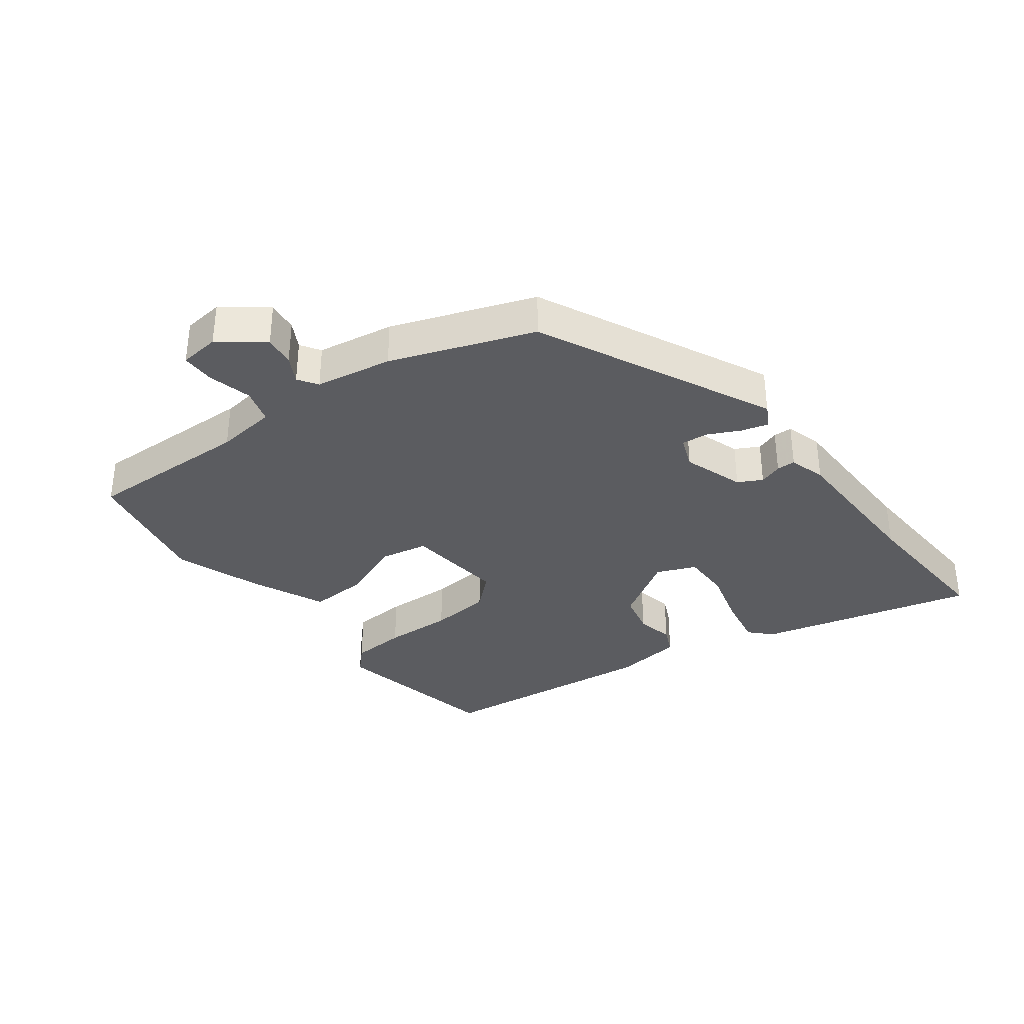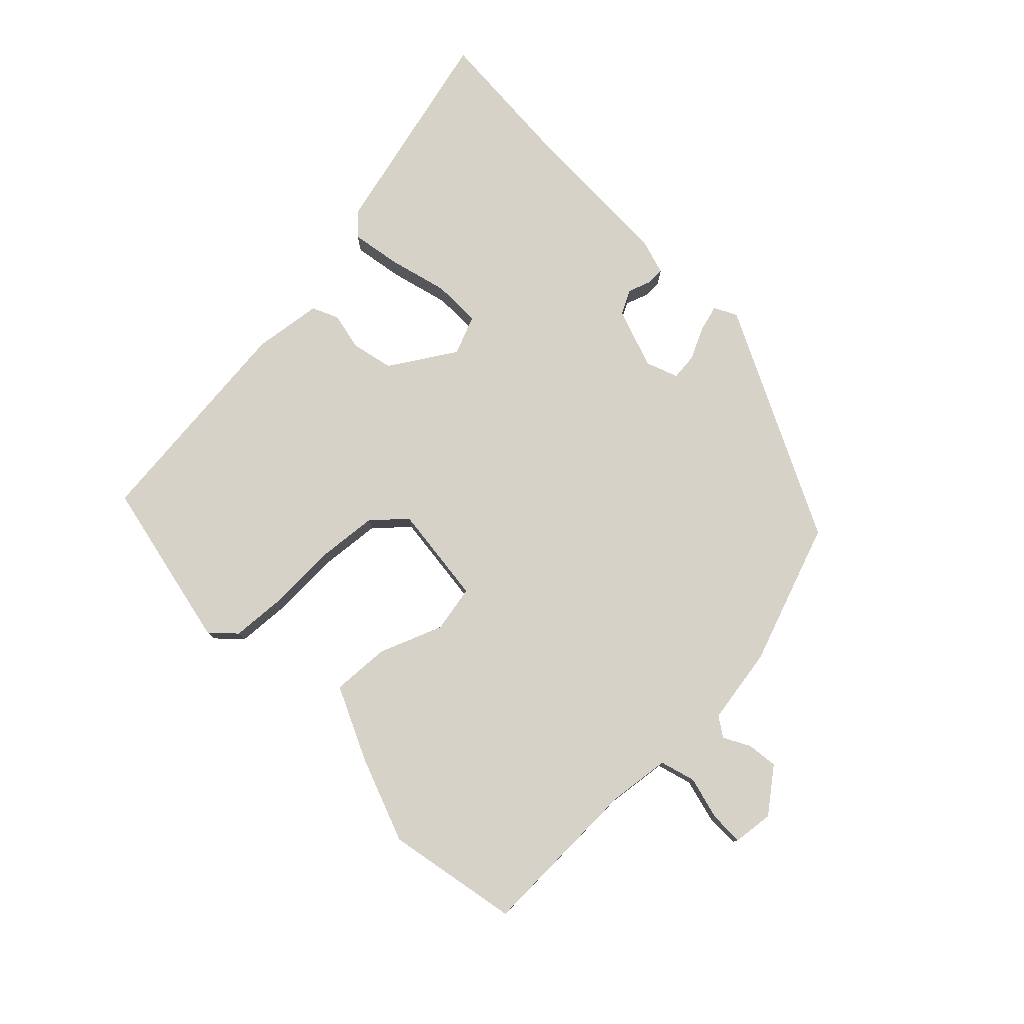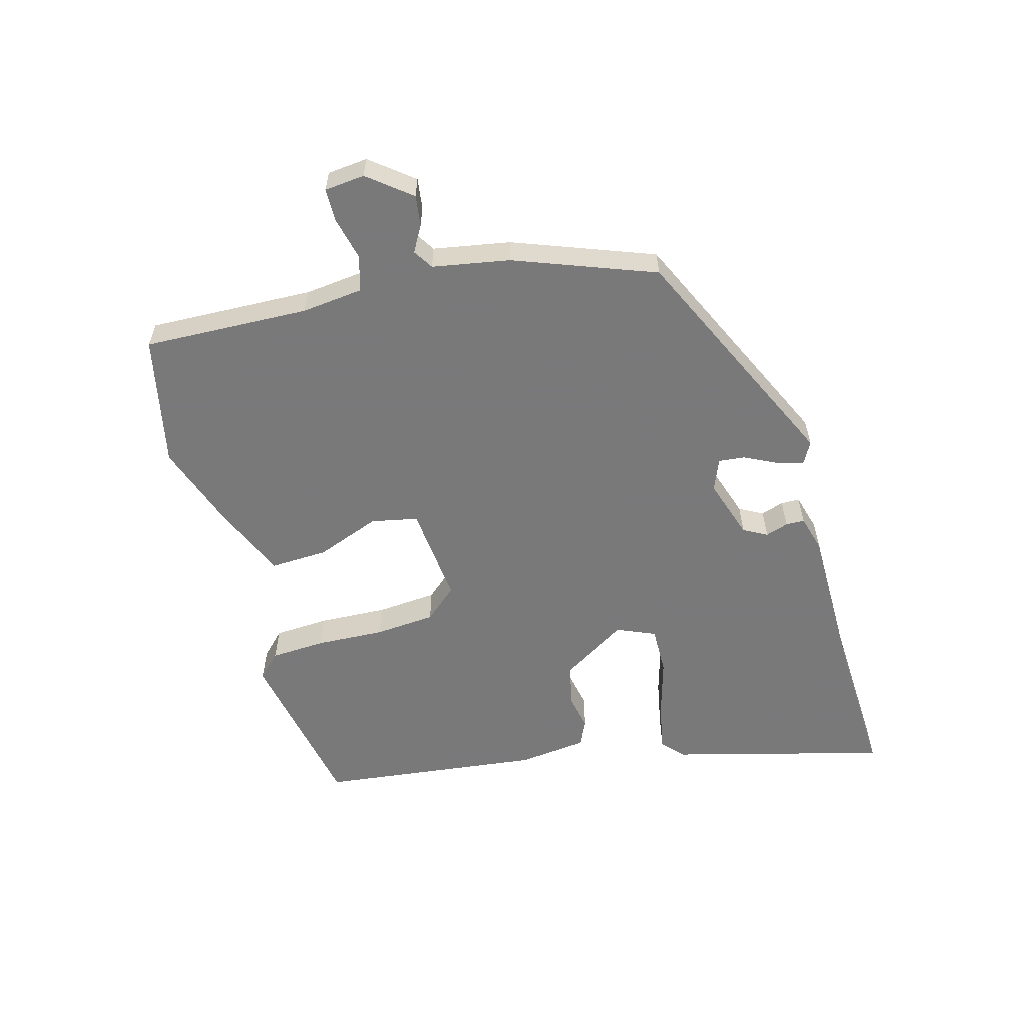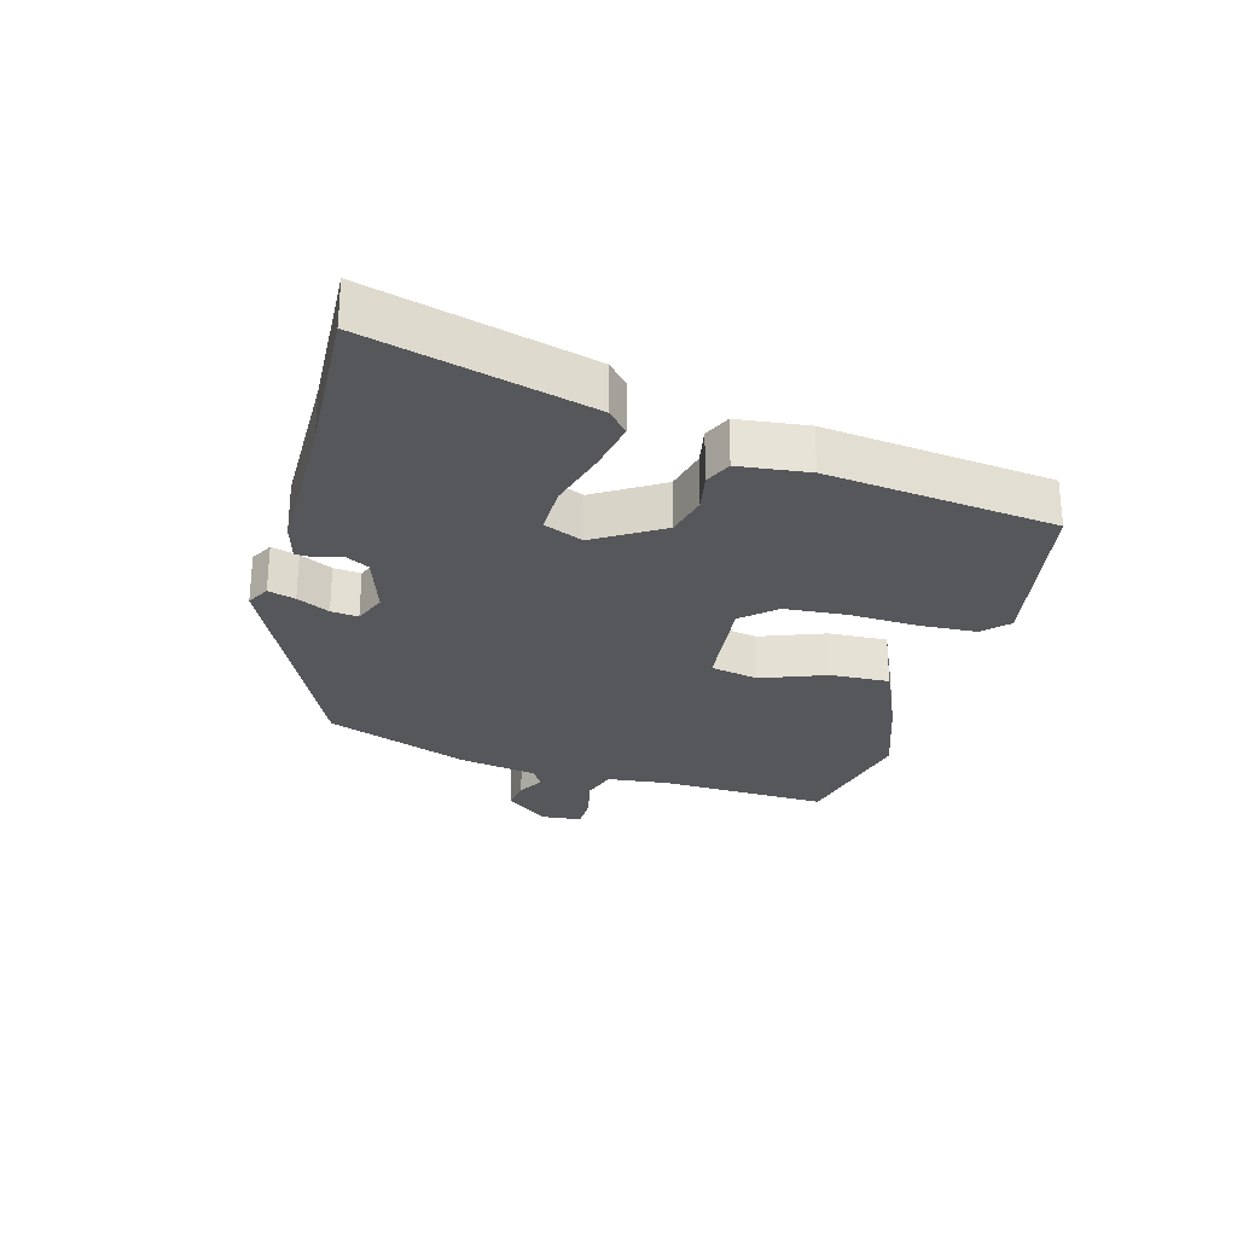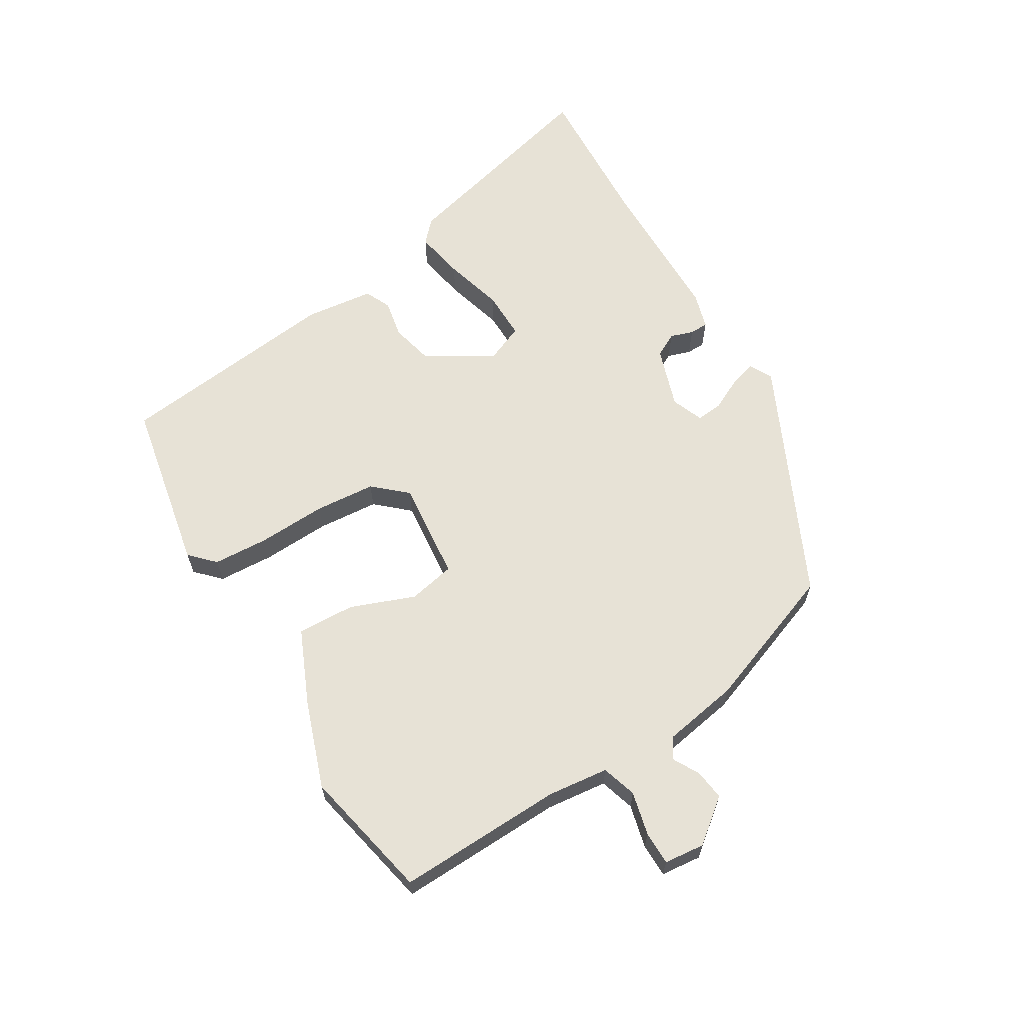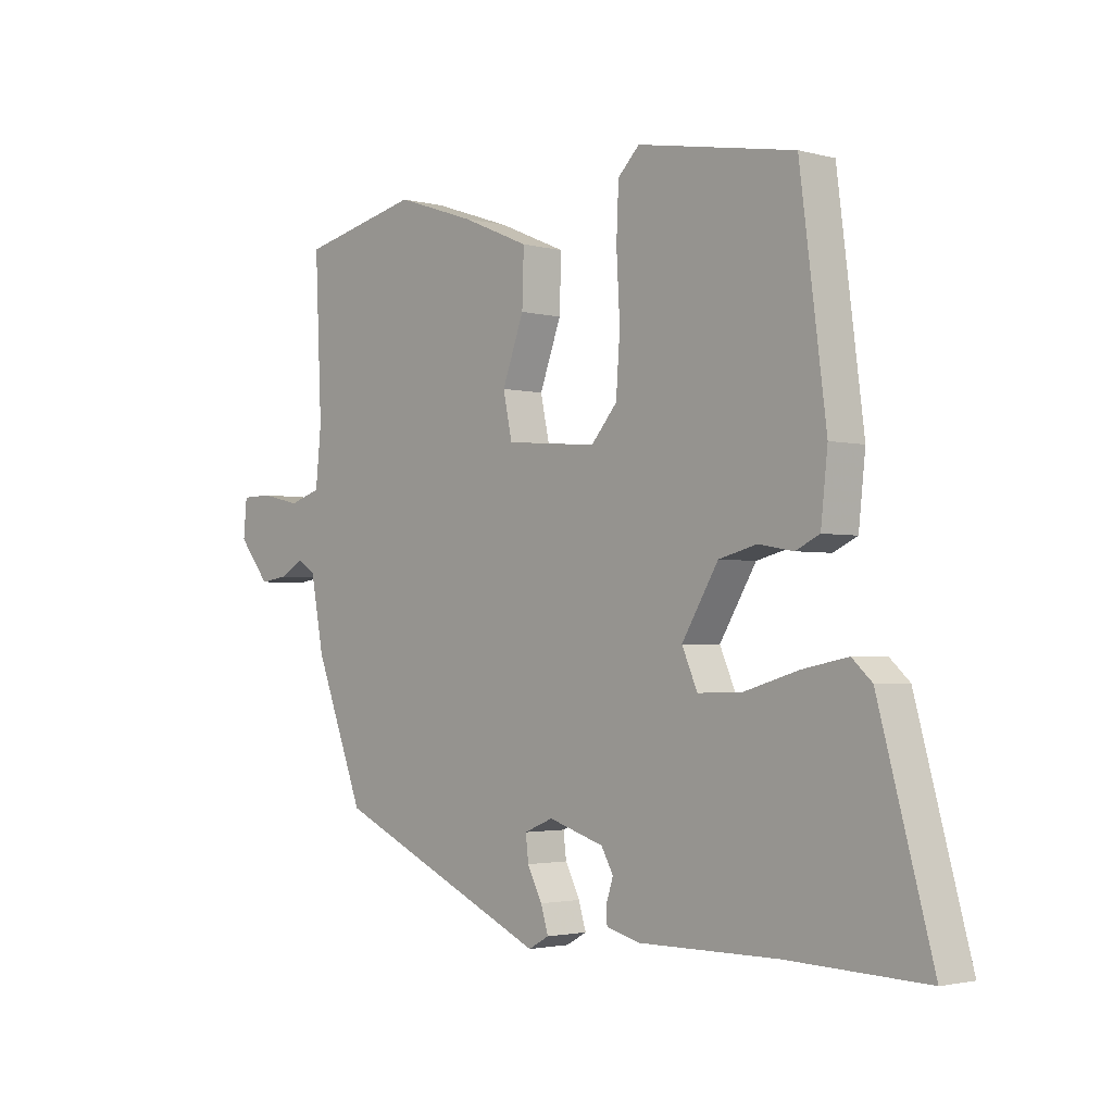
<metadata>
{"format":"obj","ext":"obj","renderer":"f3d","projection":"perspective","resolution":1024,"background":"white","views":[{"elev":-34.7,"azim":128.1,"up":"+Y"},{"elev":78.0,"azim":47.0,"up":"+Y"},{"elev":-57.8,"azim":105.9,"up":"+Y"},{"elev":-27.3,"azim":-104.9,"up":"+Y"},{"elev":63.7,"azim":59.6,"up":"+Y"},{"elev":-2.4,"azim":-132.7,"up":"+Z"}]}
</metadata>
<code>
v 0.338 0.07 0.536
v 0.549 0.07 0.489
v 0.537 0.07 0.222
v 0.547 0.07 0.124
v 0.603 0.07 0.106
v 0.673 0.07 0.122
v 0.727 0.07 0.121
v 0.733 0.07 0.056
v 0.678 0.07 -0.012
v 0.629 0.07 -0.005
v 0.587 0.07 0.019
v 0.555 0.07 -0.001
v 0.532 0.07 -0.124
v 0.445 0.07 -0.35
v 0.066 0.07 -0.523
v 0.03 0.07 -0.503
v 0.043 0.07 -0.46
v 0.069 0.07 -0.409
v 0.074 0.07 -0.366
v 0.023 0.07 -0.345
v -0.075 0.07 -0.376
v -0.096 0.07 -0.414
v -0.084 0.07 -0.451
v -0.085 0.07 -0.481
v -0.144 0.07 -0.497
v -0.389 0.07 -0.496
v -0.632 0.07 -0.505
v -0.538 0.07 -0.16
v -0.503 0.07 -0.128
v -0.423 0.07 -0.144
v -0.328 0.07 -0.172
v -0.25 0.07 -0.174
v -0.223 0.07 -0.112
v -0.287 0.07 -0.006
v -0.354 0.07 0.011
v -0.415 0.07 0
v -0.457 0.07 0.02
v -0.469 0.07 0.131
v -0.423 0.07 0.491
v -0.146 0.07 0.541
v -0.108 0.07 0.503
v -0.104 0.07 0.414
v -0.11 0.07 0.304
v -0.103 0.07 0.206
v -0.057 0.07 0.153
v 0.104 0.07 0.167
v 0.12 0.07 0.242
v 0.082 0.07 0.345
v 0.079 0.07 0.438
v 0.199 0.07 0.489
v 0.338 0 0.536
v 0.549 0 0.489
v 0.537 0 0.222
v 0.547 0 0.124
v 0.603 0 0.106
v 0.673 0 0.122
v 0.727 0 0.121
v 0.733 0 0.056
v 0.678 0 -0.012
v 0.629 0 -0.005
v 0.587 0 0.019
v 0.555 0 -0.001
v 0.532 0 -0.124
v 0.445 0 -0.35
v 0.066 0 -0.523
v 0.03 0 -0.503
v 0.043 0 -0.46
v 0.069 0 -0.409
v 0.074 0 -0.366
v 0.023 0 -0.345
v -0.075 0 -0.376
v -0.096 0 -0.414
v -0.084 0 -0.451
v -0.085 0 -0.481
v -0.144 0 -0.497
v -0.389 0 -0.496
v -0.632 0 -0.505
v -0.538 0 -0.16
v -0.503 0 -0.128
v -0.423 0 -0.144
v -0.328 0 -0.172
v -0.25 0 -0.174
v -0.223 0 -0.112
v -0.287 0 -0.006
v -0.354 0 0.011
v -0.415 0 0
v -0.457 0 0.02
v -0.469 0 0.131
v -0.423 0 0.491
v -0.146 0 0.541
v -0.108 0 0.503
v -0.104 0 0.414
v -0.11 0 0.304
v -0.103 0 0.206
v -0.057 0 0.153
v 0.104 0 0.167
v 0.12 0 0.242
v 0.082 0 0.345
v 0.079 0 0.438
v 0.199 0 0.489
f 47 48 49 50
f 46 47 50 1
f 40 41 42 43
f 40 43 44
f 39 40 44
f 38 39 44 45
f 35 36 37 38
f 34 35 38 45
f 28 29 30 31
f 26 27 28 31
f 26 31 32
f 25 26 32 33
f 22 23 24 25
f 21 22 25 33
f 15 16 17 18
f 15 18 19
f 12 13 14 15
f 12 15 19
f 8 9 10 11
f 6 7 8 11
f 5 6 11 12
f 4 5 12 19
f 46 1 2 3
f 46 3 4 19
f 33 34 45 46
f 20 21 33 46
f 19 20 46
f 100 99 98 97
f 51 100 97 96
f 93 92 91 90
f 94 93 90
f 94 90 89
f 95 94 89 88
f 88 87 86 85
f 95 88 85 84
f 81 80 79 78
f 81 78 77 76
f 82 81 76
f 83 82 76 75
f 75 74 73 72
f 83 75 72 71
f 68 67 66 65
f 69 68 65
f 65 64 63 62
f 69 65 62
f 61 60 59 58
f 61 58 57 56
f 62 61 56 55
f 69 62 55 54
f 53 52 51 96
f 69 54 53 96
f 96 95 84 83
f 96 83 71 70
f 96 70 69
f 1 51 52 2
f 2 52 53 3
f 3 53 54 4
f 4 54 55 5
f 5 55 56 6
f 6 56 57 7
f 7 57 58 8
f 8 58 59 9
f 9 59 60 10
f 10 60 61 11
f 11 61 62 12
f 12 62 63 13
f 13 63 64 14
f 14 64 65 15
f 15 65 66 16
f 16 66 67 17
f 17 67 68 18
f 18 68 69 19
f 19 69 70 20
f 20 70 71 21
f 21 71 72 22
f 22 72 73 23
f 23 73 74 24
f 24 74 75 25
f 25 75 76 26
f 26 76 77 27
f 27 77 78 28
f 28 78 79 29
f 29 79 80 30
f 30 80 81 31
f 31 81 82 32
f 32 82 83 33
f 33 83 84 34
f 34 84 85 35
f 35 85 86 36
f 36 86 87 37
f 37 87 88 38
f 38 88 89 39
f 39 89 90 40
f 40 90 91 41
f 41 91 92 42
f 42 92 93 43
f 43 93 94 44
f 44 94 95 45
f 45 95 96 46
f 46 96 97 47
f 47 97 98 48
f 48 98 99 49
f 49 99 100 50
f 50 100 51 1

</code>
